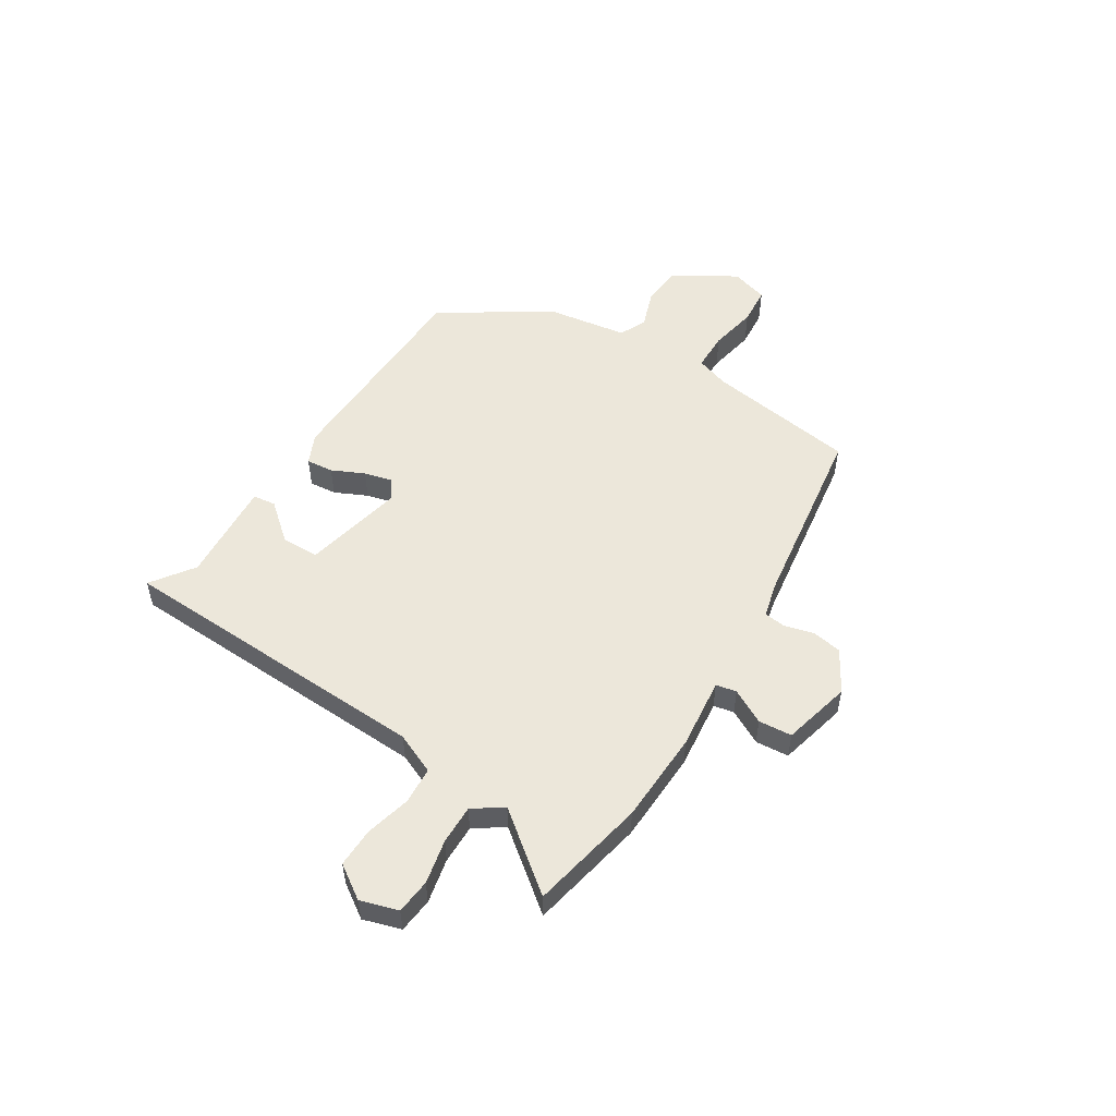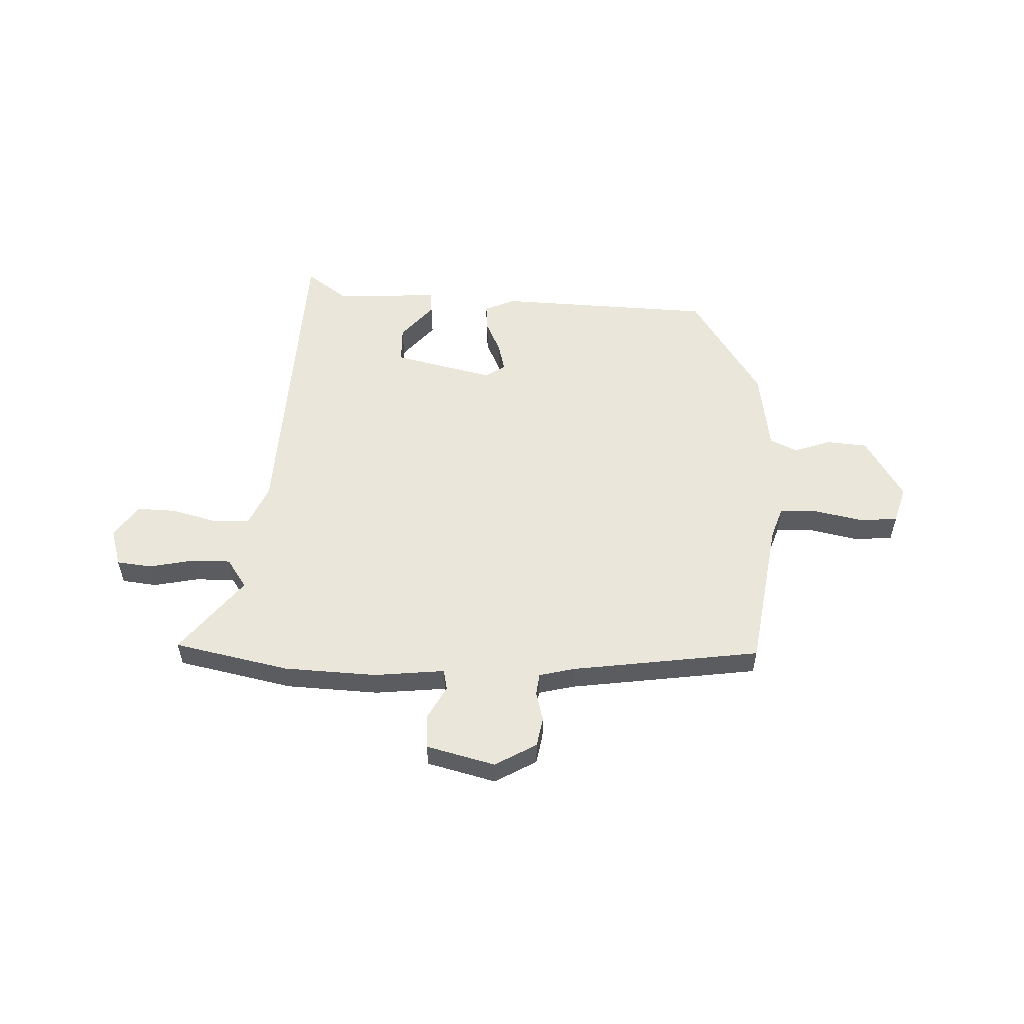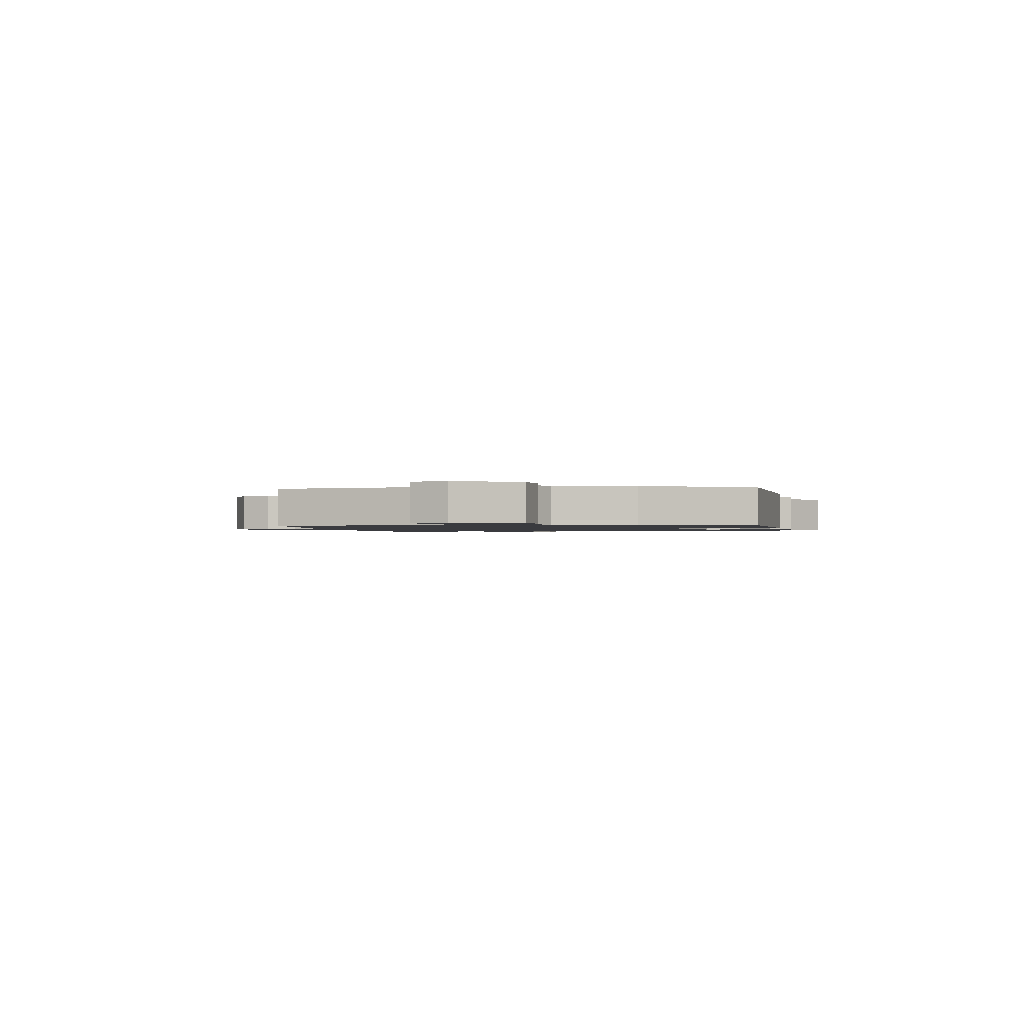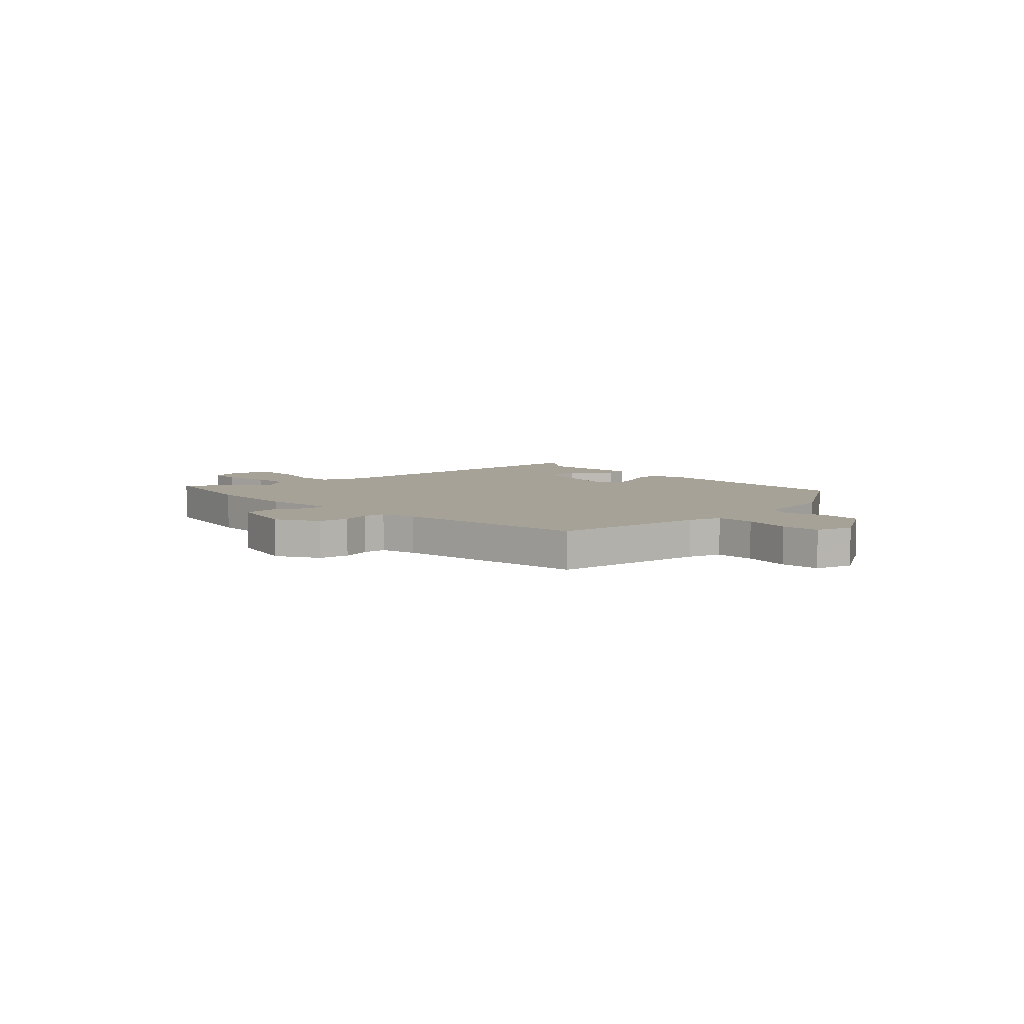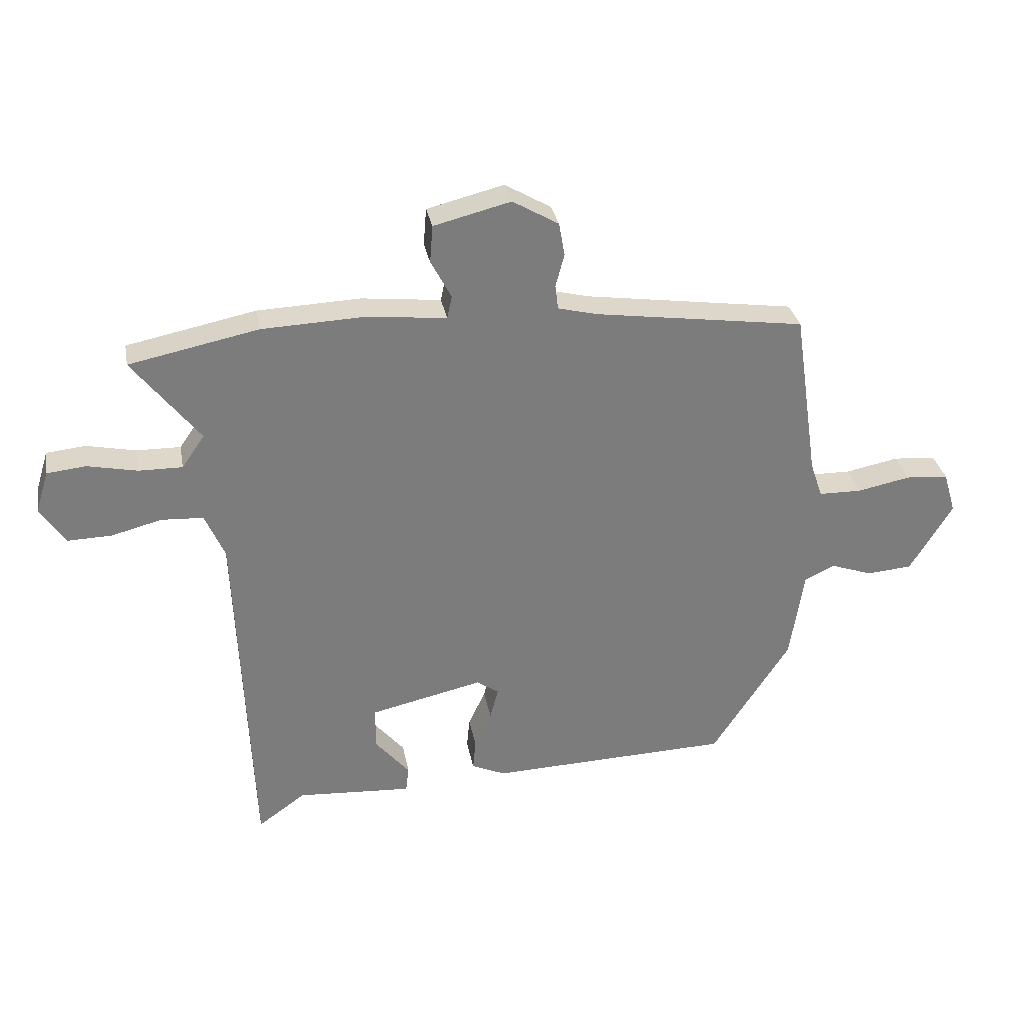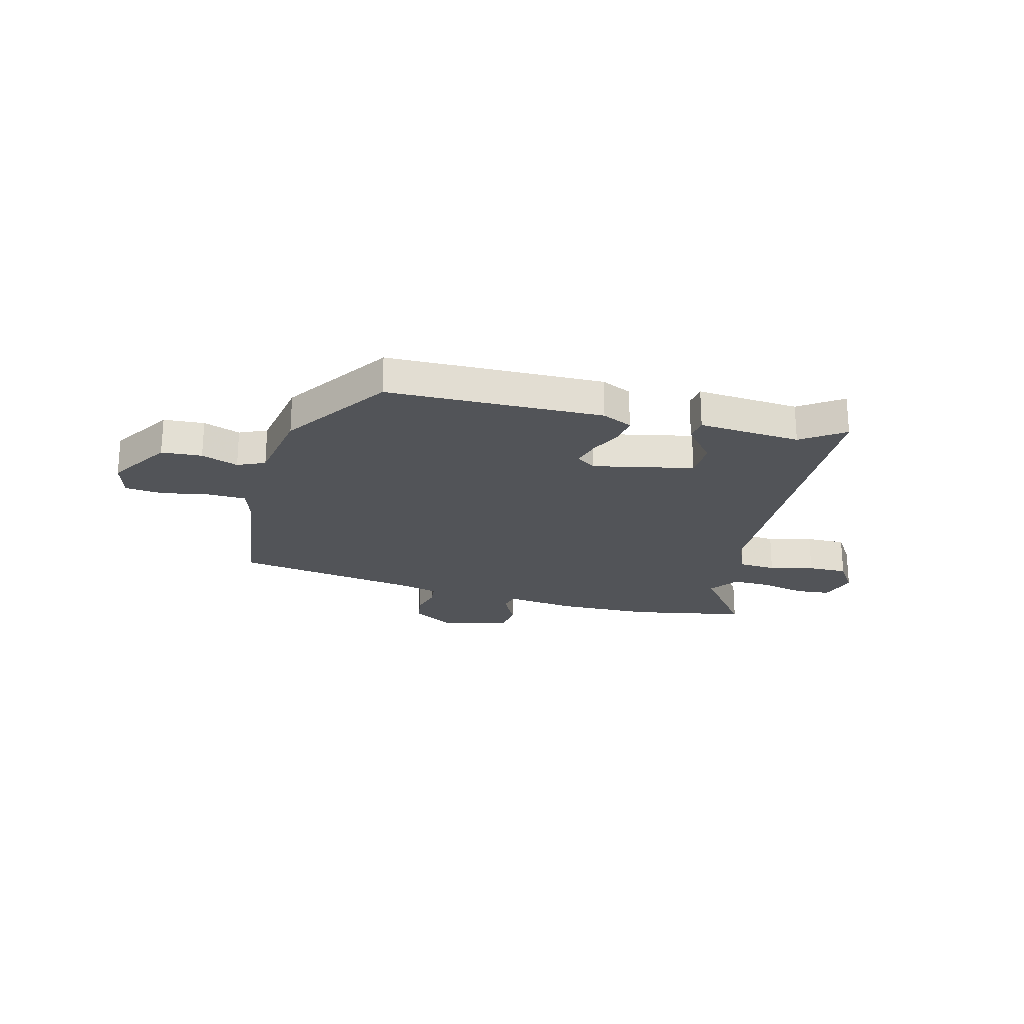
<metadata>
{"format":"obj","ext":"obj","renderer":"f3d","projection":"perspective","resolution":1024,"background":"white","views":[{"elev":52.8,"azim":-57.9,"up":"+Y"},{"elev":54.8,"azim":2.5,"up":"+Y"},{"elev":-1.2,"azim":101.9,"up":"+Y"},{"elev":6.6,"azim":46.0,"up":"+Y"},{"elev":31.5,"azim":-10.5,"up":"+Z"},{"elev":-23.1,"azim":164.7,"up":"+Y"}]}
</metadata>
<code>
v 0.496 0.07 0.437
v 0.538 0.07 0.149
v 0.559 0.07 0.087
v 0.633 0.07 0.086
v 0.724 0.07 0.104
v 0.797 0.07 0.098
v 0.818 0.07 0.027
v 0.745 0.07 -0.092
v 0.667 0.07 -0.098
v 0.596 0.07 -0.073
v 0.544 0.07 -0.097
v 0.52 0.07 -0.253
v 0.386 0.07 -0.458
v -0.029 0.07 -0.471
v -0.087 0.07 -0.445
v -0.082 0.07 -0.393
v -0.053 0.07 -0.331
v -0.039 0.07 -0.277
v -0.077 0.07 -0.251
v -0.269 0.07 -0.294
v -0.271 0.07 -0.366
v -0.211 0.07 -0.437
v -0.216 0.07 -0.481
v -0.413 0.07 -0.468
v -0.494 0.07 -0.526
v -0.519 0.07 0.083
v -0.553 0.07 0.161
v -0.625 0.07 0.165
v -0.71 0.07 0.143
v -0.786 0.07 0.141
v -0.829 0.07 0.205
v -0.807 0.07 0.277
v -0.74 0.07 0.284
v -0.655 0.07 0.266
v -0.58 0.07 0.265
v -0.541 0.07 0.321
v -0.656 0.07 0.468
v -0.435 0.07 0.513
v -0.258 0.07 0.52
v -0.122 0.07 0.505
v -0.114 0.07 0.544
v -0.149 0.07 0.61
v -0.144 0.07 0.674
v -0.012 0.07 0.707
v 0.067 0.07 0.661
v 0.077 0.07 0.604
v 0.062 0.07 0.548
v 0.067 0.07 0.506
v 0.135 0.07 0.489
v 0.496 0 0.437
v 0.538 0 0.149
v 0.559 0 0.087
v 0.633 0 0.086
v 0.724 0 0.104
v 0.797 0 0.098
v 0.818 0 0.027
v 0.745 0 -0.092
v 0.667 0 -0.098
v 0.596 0 -0.073
v 0.544 0 -0.097
v 0.52 0 -0.253
v 0.386 0 -0.458
v -0.029 0 -0.471
v -0.087 0 -0.445
v -0.082 0 -0.393
v -0.053 0 -0.331
v -0.039 0 -0.277
v -0.077 0 -0.251
v -0.269 0 -0.294
v -0.271 0 -0.366
v -0.211 0 -0.437
v -0.216 0 -0.481
v -0.413 0 -0.468
v -0.494 0 -0.526
v -0.519 0 0.083
v -0.553 0 0.161
v -0.625 0 0.165
v -0.71 0 0.143
v -0.786 0 0.141
v -0.829 0 0.205
v -0.807 0 0.277
v -0.74 0 0.284
v -0.655 0 0.266
v -0.58 0 0.265
v -0.541 0 0.321
v -0.656 0 0.468
v -0.435 0 0.513
v -0.258 0 0.52
v -0.122 0 0.505
v -0.114 0 0.544
v -0.149 0 0.61
v -0.144 0 0.674
v -0.012 0 0.707
v 0.067 0 0.661
v 0.077 0 0.604
v 0.062 0 0.548
v 0.067 0 0.506
v 0.135 0 0.489
f 45 46 47
f 44 45 47
f 43 44 47
f 42 43 47
f 41 42 47
f 40 41 47 48
f 38 39 40
f 37 38 40
f 36 37 40
f 40 48 49
f 36 40 49
f 35 36 49
f 32 33 34
f 31 32 34
f 30 31 34
f 29 30 34
f 28 29 34
f 27 28 34 35
f 49 1 2
f 35 49 2
f 27 35 2
f 26 27 2
f 21 22 23 24
f 24 25 26
f 21 24 26
f 20 21 26
f 15 16 17
f 14 15 17
f 13 14 17
f 12 13 17
f 11 12 17
f 10 11 17 18
f 8 9 10
f 7 8 10
f 6 7 10
f 5 6 10
f 4 5 10
f 10 18 19
f 4 10 19
f 3 4 19
f 19 20 26
f 3 19 26
f 2 3 26
f 96 95 94
f 96 94 93
f 96 93 92
f 96 92 91
f 96 91 90
f 97 96 90 89
f 89 88 87
f 89 87 86
f 89 86 85
f 98 97 89
f 98 89 85
f 98 85 84
f 83 82 81
f 83 81 80
f 83 80 79
f 83 79 78
f 83 78 77
f 84 83 77 76
f 51 50 98
f 51 98 84
f 51 84 76
f 51 76 75
f 73 72 71 70
f 75 74 73
f 75 73 70
f 75 70 69
f 66 65 64
f 66 64 63
f 66 63 62
f 66 62 61
f 66 61 60
f 67 66 60 59
f 59 58 57
f 59 57 56
f 59 56 55
f 59 55 54
f 59 54 53
f 68 67 59
f 68 59 53
f 68 53 52
f 75 69 68
f 75 68 52
f 75 52 51
f 1 50 51 2
f 2 51 52 3
f 3 52 53 4
f 4 53 54 5
f 5 54 55 6
f 6 55 56 7
f 7 56 57 8
f 8 57 58 9
f 9 58 59 10
f 10 59 60 11
f 11 60 61 12
f 12 61 62 13
f 13 62 63 14
f 14 63 64 15
f 15 64 65 16
f 16 65 66 17
f 17 66 67 18
f 18 67 68 19
f 19 68 69 20
f 20 69 70 21
f 21 70 71 22
f 22 71 72 23
f 23 72 73 24
f 24 73 74 25
f 25 74 75 26
f 26 75 76 27
f 27 76 77 28
f 28 77 78 29
f 29 78 79 30
f 30 79 80 31
f 31 80 81 32
f 32 81 82 33
f 33 82 83 34
f 34 83 84 35
f 35 84 85 36
f 36 85 86 37
f 37 86 87 38
f 38 87 88 39
f 39 88 89 40
f 40 89 90 41
f 41 90 91 42
f 42 91 92 43
f 43 92 93 44
f 44 93 94 45
f 45 94 95 46
f 46 95 96 47
f 47 96 97 48
f 48 97 98 49
f 49 98 50 1

</code>
